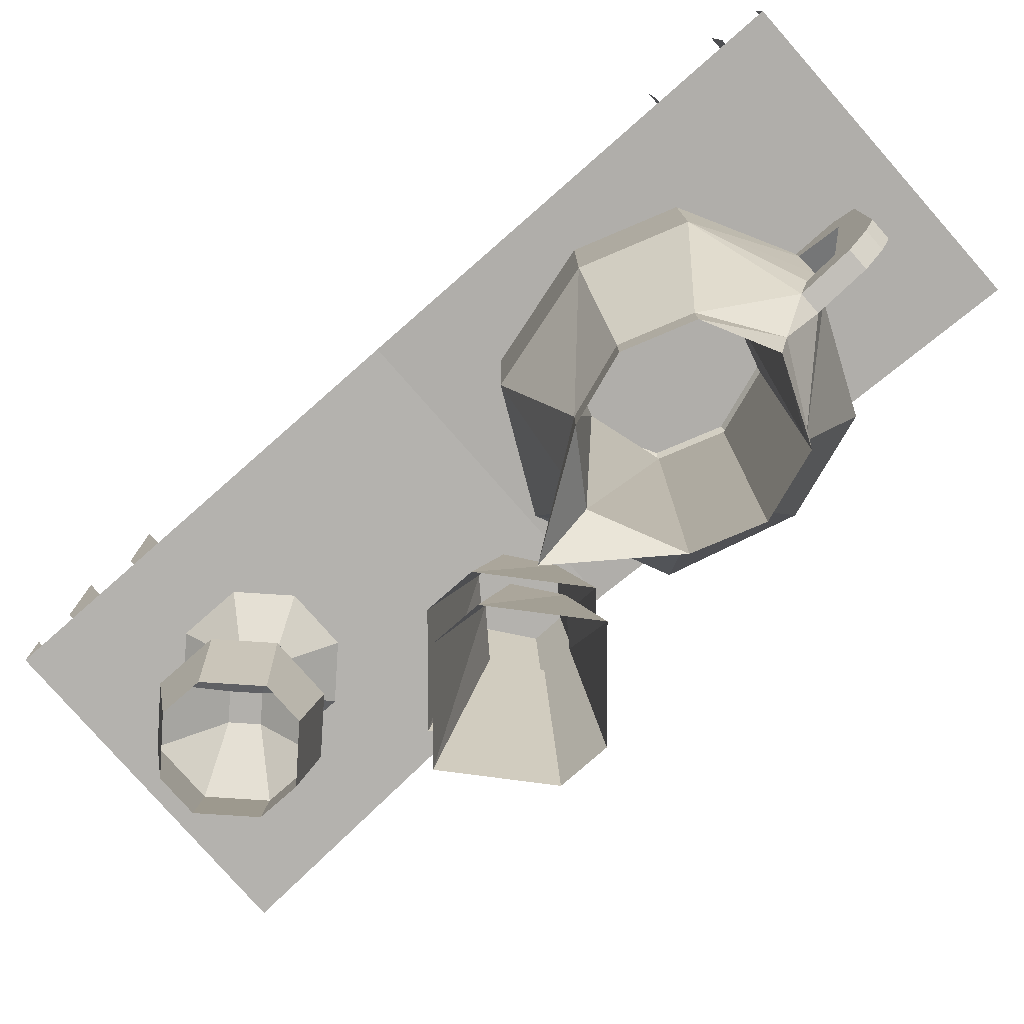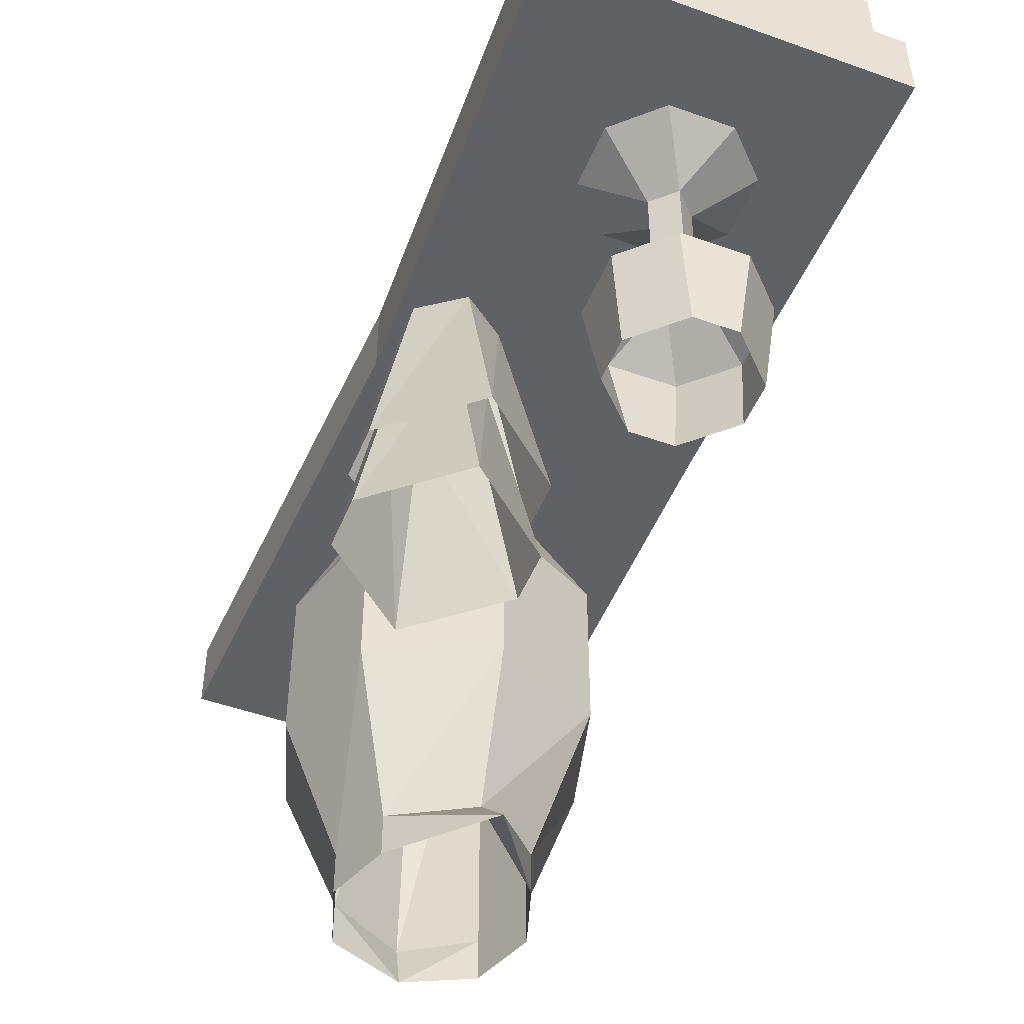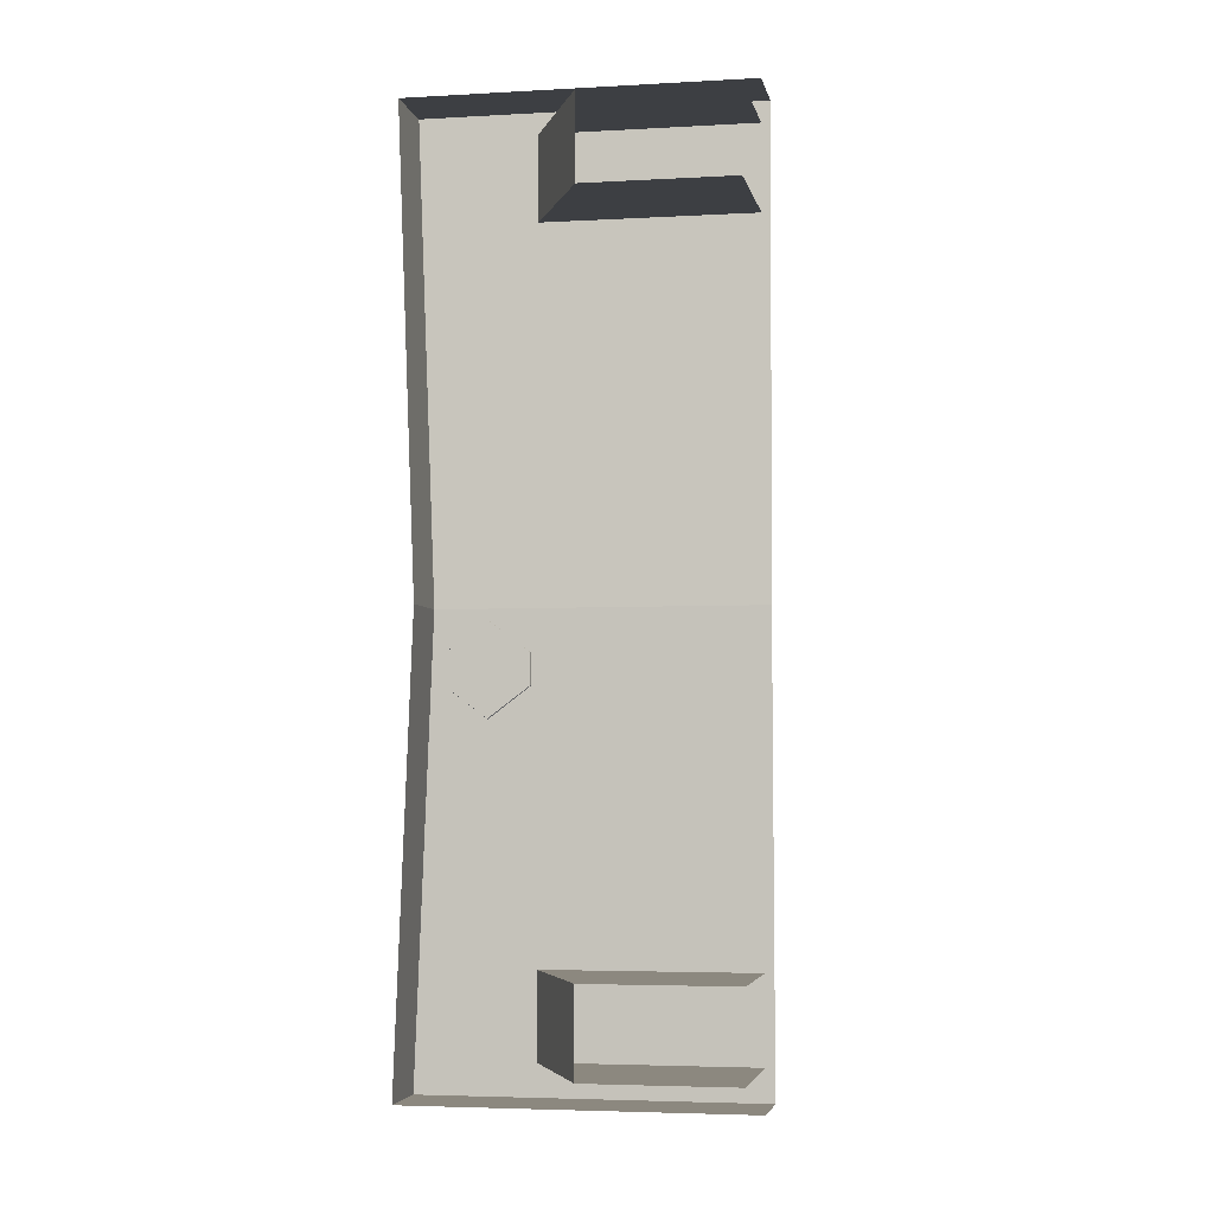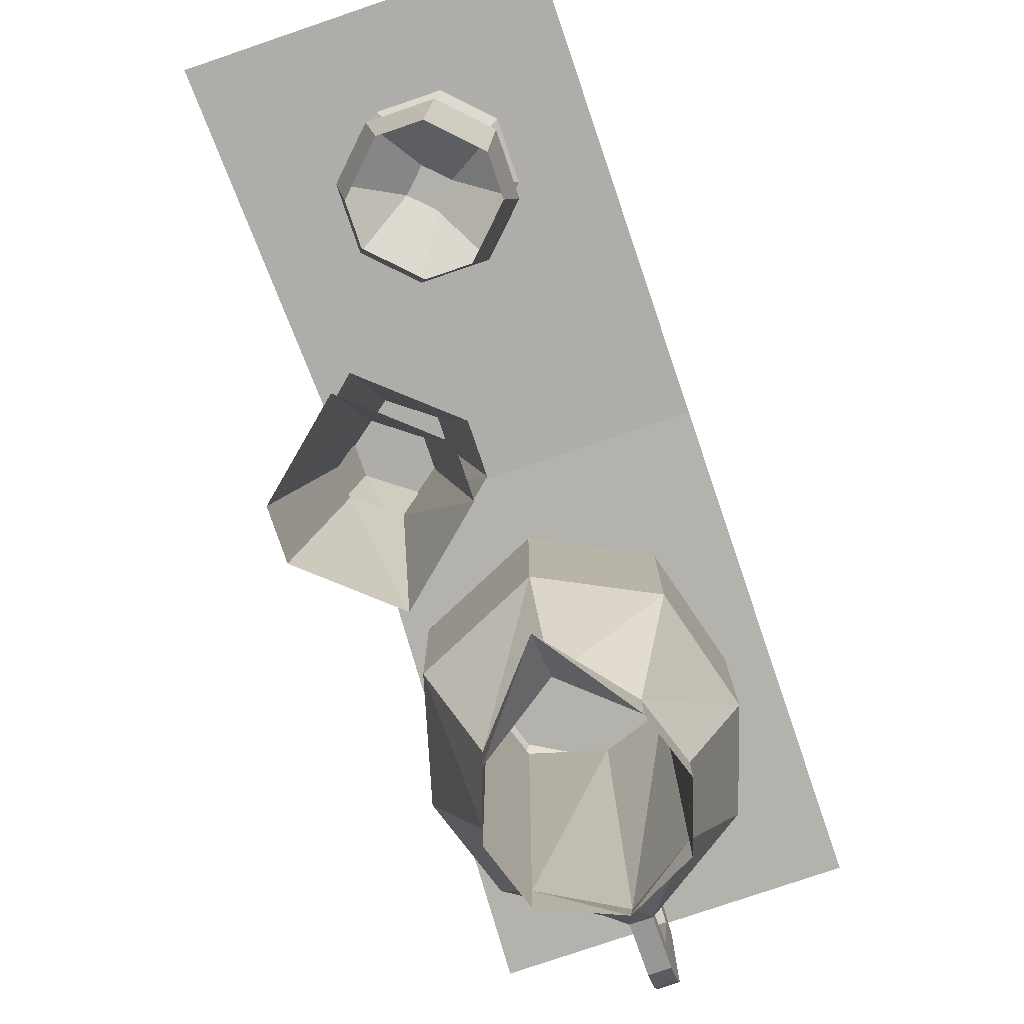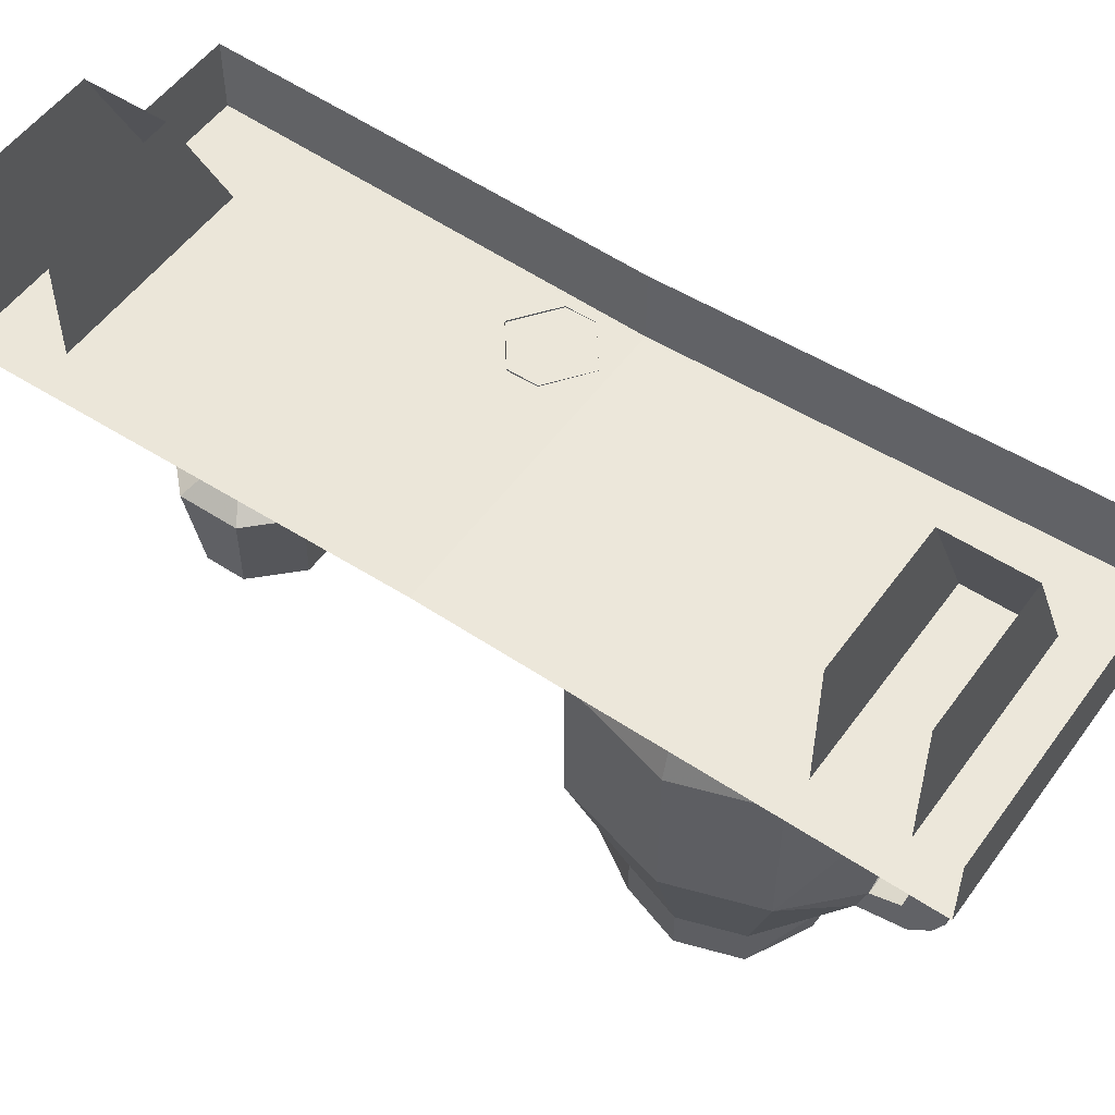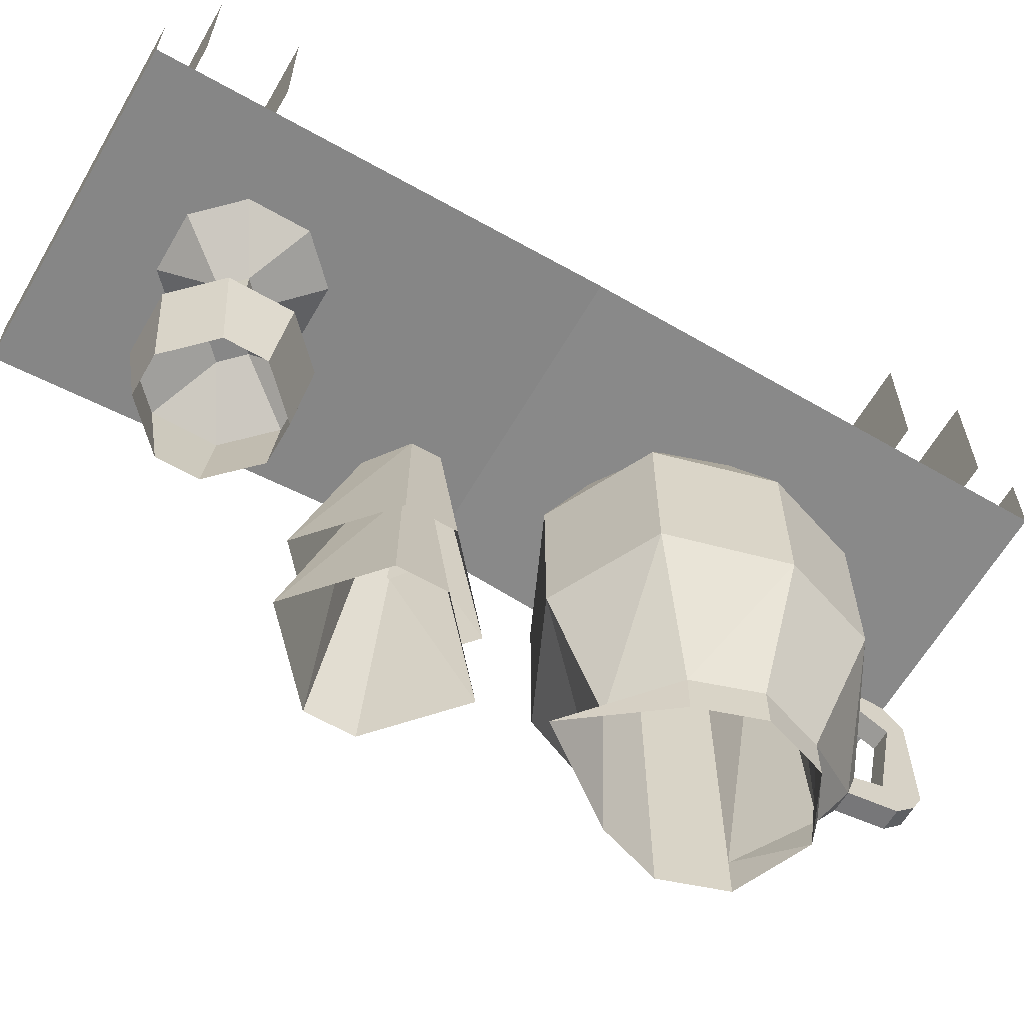
<metadata>
{"format":"obj","ext":"obj","renderer":"f3d","projection":"perspective","resolution":1024,"background":"white","views":[{"elev":-78.8,"azim":-48.7,"up":"+Y"},{"elev":-48.5,"azim":158.2,"up":"+Y"},{"elev":-4.1,"azim":-169.2,"up":"+Z"},{"elev":-78.5,"azim":-161.2,"up":"+Y"},{"elev":53.2,"azim":-55.0,"up":"+Y"},{"elev":-62.5,"azim":-120.1,"up":"+Y"}]}
</metadata>
<code>
v -0.3438 -1.102 -0.2812
v -0.5 -1.102 -0.2812
v -0.5 -1 -0.2812
v -0.3906 -1 -0.2812
v -0.3438 -1.102 -0.2188
v -0.3906 -1 -0.2188
v -0.5 -1.102 -0.2188
v -0.5 -1 -0.2188
v -0.2422 -1.156 -0.3125
v -0.5 -1.156 -0.3125
v -0.5 -1.102 -0.3125
v -0.2422 -1.102 -0.3125
v -0.2578 -1.148 0.03125
v -0.5 -1.148 0.03125
v -0.2422 -1.156 0.3906
v -0.5 -1.156 0.3906
v -0.2422 -1.102 0.3906
v -0.5 -1.102 0.3906
v -0.2578 -1.094 0.03125
v -0.3438 -1.102 0.2969
v -0.5 -1.102 0.2969
v -0.5 -1 0.2969
v -0.3906 -1 0.2969
v -0.3438 -1.102 0.3594
v -0.3906 -1 0.3594
v -0.5 -1.102 0.3594
v -0.5 -1 0.3594
v -0.3672 -1.242 0.0625
v -0.4453 -1.242 0.1016
v -0.4141 -1.156 0.1328
v -0.3672 -1.156 0.1016
v -0.3125 -1.156 0.1328
v -0.2812 -1.242 0.1016
v -0.2812 -1.359 0.1016
v -0.3672 -1.359 0.0625
v -0.4453 -1.359 0.1016
v -0.4688 -1.242 0.1875
v -0.4297 -1.156 0.1797
v -0.2578 -1.242 0.1875
v -0.2969 -1.156 0.1797
v -0.3125 -1.156 0.2266
v -0.2812 -1.242 0.2578
v -0.2812 -1.359 0.2578
v -0.2578 -1.359 0.1875
v -0.2969 -1.469 0.1797
v -0.3125 -1.469 0.1328
v -0.3672 -1.469 0.1016
v -0.4141 -1.469 0.1328
v -0.4688 -1.359 0.1875
v -0.4453 -1.242 0.2578
v -0.4141 -1.156 0.2266
v -0.3672 -1.156 0.2578
v -0.3672 -1.242 0.2969
v -0.3672 -1.359 0.2969
v -0.4453 -1.359 0.2578
v -0.3594 -1.305 0.2969
v -0.375 -1.305 0.2969
v -0.375 -1.406 0.2891
v -0.3594 -1.406 0.2891
v -0.3125 -1.469 0.2266
v -0.3125 -1.5 0.2266
v -0.2969 -1.5 0.1797
v -0.3125 -1.5 0.1328
v -0.3125 -1.18 0.2266
v -0.2969 -1.18 0.1797
v -0.3125 -1.18 0.1328
v -0.3672 -1.508 0.0625
v -0.4141 -1.5 0.1328
v -0.4297 -1.469 0.1797
v -0.375 -1.289 0.2969
v -0.3594 -1.289 0.2969
v -0.3594 -1.289 0.3281
v -0.3594 -1.32 0.3281
v -0.375 -1.289 0.3281
v -0.375 -1.305 0.3438
v -0.3594 -1.305 0.3438
v -0.375 -1.32 0.3281
v -0.375 -1.336 0.3438
v -0.3594 -1.336 0.3438
v -0.3594 -1.398 0.3125
v -0.4141 -1.469 0.2266
v -0.375 -1.43 0.2812
v -0.375 -1.422 0.3203
v -0.375 -1.398 0.3125
v -0.3594 -1.43 0.2812
v -0.3594 -1.422 0.3203
v -0.3594 -1.406 0.3359
v -0.375 -1.406 0.3359
v -0.3594 -1.391 0.3438
v -0.375 -1.391 0.3438
v -0.3672 -1.469 0.2578
v -0.3672 -1.5 0.25
v -0.3672 -1.18 0.2422
v -0.4297 -1.5 0.1797
v -0.4141 -1.5 0.2266
v -0.4141 -1.18 0.1328
v -0.4297 -1.18 0.1797
v -0.4141 -1.18 0.2266
v -0.3672 -1.18 0.1172
v -0.3984 -1.266 -0.1875
v -0.4375 -1.297 -0.2109
v -0.4375 -1.297 -0.1641
v -0.3828 -1.266 -0.1719
v -0.3828 -1.188 -0.1719
v -0.3984 -1.188 -0.1875
v -0.3828 -1.266 -0.2031
v -0.4062 -1.297 -0.2422
v -0.4062 -1.297 -0.1328
v -0.4297 -1.367 -0.1719
v -0.4297 -1.367 -0.2031
v -0.3594 -1.297 -0.1328
v -0.3672 -1.266 -0.1875
v -0.3672 -1.188 -0.1875
v -0.3281 -1.156 -0.1641
v -0.3594 -1.156 -0.1328
v -0.4062 -1.156 -0.1328
v -0.4375 -1.156 -0.1641
v -0.4375 -1.156 -0.2109
v -0.3828 -1.188 -0.2031
v -0.3281 -1.297 -0.2109
v -0.3594 -1.297 -0.2422
v -0.3281 -1.297 -0.1641
v -0.3672 -1.367 -0.1406
v -0.3984 -1.367 -0.1406
v -0.3359 -1.367 -0.2031
v -0.3359 -1.367 -0.1719
v -0.3672 -1.367 -0.2344
v -0.3984 -1.367 -0.2344
v -0.3594 -1.156 -0.2422
v -0.3281 -1.156 -0.2109
v -0.4062 -1.156 -0.2422
v -0.3281 -1.148 -0.02344
v -0.2969 -1.148 -0.04688
v -0.2969 -1.312 -0.09375
v -0.3594 -1.312 -0.03906
v -0.3281 -1.148 0
v -0.2344 -1.312 -0.03906
v -0.2656 -1.148 -0.02344
v -0.2344 -1.312 0
v -0.2969 -1.148 0.02344
v -0.3594 -1.312 0
v -0.2969 -1.312 0.05469
v -0.2656 -1.148 0
v -0.3203 -1.219 -0.02344
v -0.2891 -1.219 -0.04688
v -0.2891 -1.383 -0.09375
v -0.3516 -1.383 -0.03906
v -0.3203 -1.219 0
v -0.2266 -1.383 -0.03906
v -0.2578 -1.219 -0.02344
v -0.2266 -1.383 0
v -0.2891 -1.219 0.02344
v -0.3516 -1.383 0
v -0.2891 -1.383 0.05469
v -0.2578 -1.219 0
f 1 2 3
f 1 3 4
f 5 6 7
f 7 6 8
f 9 13 10
f 10 13 14
f 14 13 15
f 14 15 16
f 20 21 22
f 20 22 23
f 24 25 26
f 26 25 27
f 28 29 30
f 28 30 31
f 28 31 32
f 28 32 33
f 29 37 38
f 29 38 30
f 39 33 32
f 39 32 40
f 39 40 41
f 39 41 42
f 37 50 38
f 38 50 51
f 51 50 52
f 52 50 53
f 52 53 42
f 52 42 41
f 1 4 5
f 5 4 6
f 9 10 11
f 9 11 12
f 9 12 13
f 16 15 17
f 16 17 18
f 13 12 19
f 13 19 17
f 13 17 15
f 20 23 24
f 24 23 25
f 28 33 34
f 28 34 35
f 28 35 29
f 29 35 36
f 29 36 37
f 39 42 43
f 39 43 44
f 39 44 33
f 33 44 34
f 34 44 45
f 34 45 46
f 34 46 35
f 35 46 47
f 35 47 36
f 36 47 48
f 36 48 49
f 36 49 37
f 37 49 50
f 54 55 50
f 54 50 53
f 54 53 43
f 54 43 56
f 54 56 57
f 54 57 55
f 54 55 58
f 54 58 43
f 43 58 59
f 43 59 60
f 43 60 44
f 44 60 45
f 45 60 61
f 45 61 62
f 45 62 46
f 45 46 63
f 45 63 62
f 45 62 60
f 45 60 64
f 45 64 65
f 45 65 46
f 46 65 66
f 46 66 47
f 46 47 67
f 46 67 63
f 46 63 47
f 47 63 67
f 47 67 48
f 47 48 68
f 47 68 67
f 67 68 48
f 48 68 69
f 48 69 49
f 49 69 55
f 49 55 50
f 50 55 57
f 50 57 70
f 50 70 53
f 53 70 42
f 53 42 43
f 43 42 71
f 43 71 56
f 56 71 72
f 56 72 73
f 56 73 57
f 56 57 70
f 56 70 71
f 71 70 74
f 71 74 72
f 72 74 75
f 72 75 76
f 72 76 73
f 72 73 74
f 74 73 77
f 74 77 78
f 74 78 75
f 75 78 76
f 76 78 79
f 76 79 73
f 73 79 80
f 73 80 77
f 73 77 57
f 57 77 70
f 70 77 74
f 55 69 81
f 55 81 82
f 55 82 58
f 58 82 83
f 58 83 84
f 58 84 59
f 58 59 85
f 58 85 82
f 82 85 86
f 82 86 83
f 83 86 87
f 83 87 88
f 83 88 84
f 83 84 86
f 86 84 80
f 86 80 89
f 86 89 87
f 87 89 88
f 88 89 90
f 88 90 84
f 84 90 77
f 84 77 80
f 84 80 59
f 59 80 85
f 59 85 60
f 60 85 91
f 60 91 92
f 60 92 61
f 60 61 91
f 60 91 93
f 60 93 64
f 69 68 94
f 69 94 81
f 69 81 95
f 69 95 94
f 69 94 48
f 69 48 96
f 69 96 97
f 69 97 81
f 81 97 98
f 81 98 91
f 81 91 82
f 82 91 85
f 46 62 63
f 91 81 95
f 91 95 92
f 91 92 81
f 81 92 95
f 81 94 95
f 42 70 71
f 85 80 86
f 80 79 89
f 89 79 90
f 90 79 78
f 90 78 77
f 94 68 48
f 61 92 91
f 62 61 60
f 99 96 48
f 99 48 47
f 99 47 66
f 91 98 93
f 100 101 102
f 100 102 103
f 100 103 104
f 100 104 105
f 100 105 106
f 100 106 107
f 100 107 101
f 101 110 102
f 102 110 109
f 102 109 108
f 102 108 103
f 103 108 111
f 103 111 112
f 103 112 113
f 103 113 104
f 104 113 114
f 104 114 115
f 104 115 116
f 104 116 105
f 105 116 117
f 105 117 118
f 105 118 119
f 105 119 106
f 106 119 112
f 106 112 120
f 106 120 121
f 106 121 107
f 108 124 111
f 111 124 123
f 111 123 122
f 111 122 112
f 112 122 120
f 122 126 120
f 120 126 125
f 120 125 121
f 125 127 121
f 121 127 107
f 127 128 107
f 107 128 101
f 128 110 101
f 122 123 126
f 108 109 124
f 119 113 112
f 113 119 129
f 113 129 130
f 113 130 114
f 118 131 119
f 119 131 129
f 100 101 106
f 100 106 103
f 100 103 108
f 100 108 102
f 100 102 101
f 101 102 109
f 101 109 110
f 106 107 121
f 106 121 112
f 106 112 103
f 103 112 122
f 103 122 111
f 103 111 108
f 108 111 123
f 108 123 124
f 112 120 122
f 122 120 125
f 122 125 126
f 120 121 127
f 120 127 125
f 121 107 128
f 121 128 127
f 107 101 110
f 107 110 128
f 122 126 111
f 111 126 123
f 108 124 102
f 102 124 109
f 101 107 106
f 121 120 112
f 132 133 134
f 132 134 135
f 132 135 136
f 133 137 134
f 137 133 138
f 137 138 139
f 140 136 141
f 140 141 142
f 140 142 143
f 136 135 141
f 138 143 139
f 143 142 139
f 144 145 146
f 144 146 147
f 144 147 148
f 145 149 146
f 149 145 150
f 149 150 151
f 152 148 153
f 152 153 154
f 152 154 155
f 148 147 153
f 150 155 151
f 155 154 151
f 132 136 135
f 132 135 134
f 132 134 133
f 133 134 137
f 137 139 138
f 137 138 133
f 140 143 142
f 140 142 141
f 140 141 136
f 136 141 135
f 138 139 143
f 143 139 142
f 144 148 147
f 144 147 146
f 144 146 145
f 145 146 149
f 149 151 150
f 149 150 145
f 152 155 154
f 152 154 153
f 152 153 148
f 148 153 147
f 150 151 155
f 155 151 154

</code>
